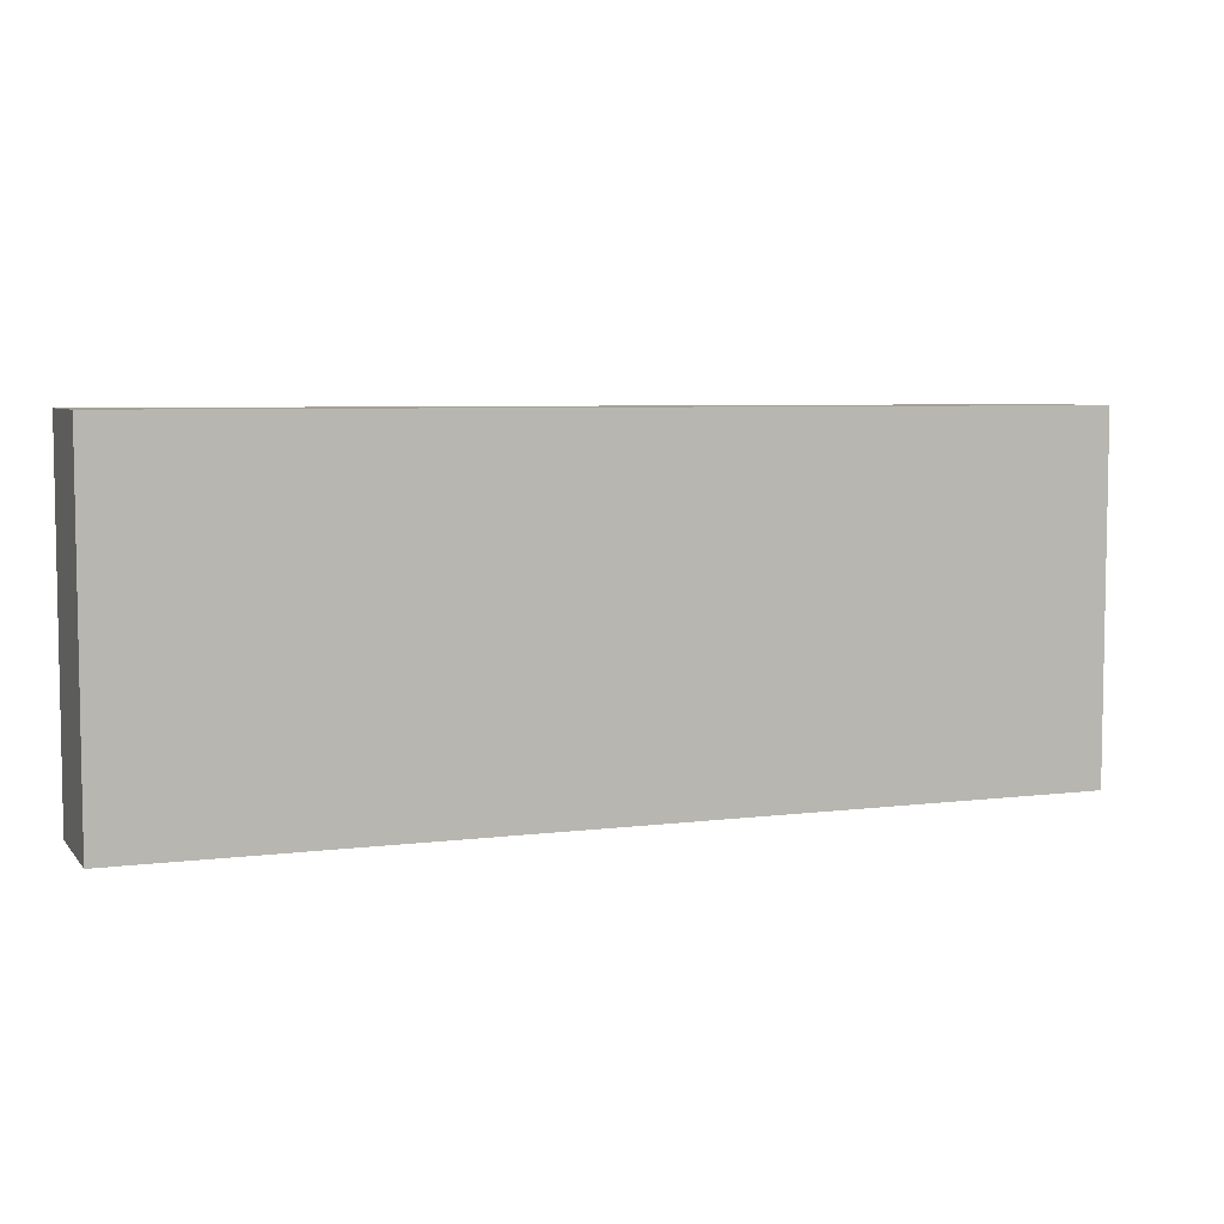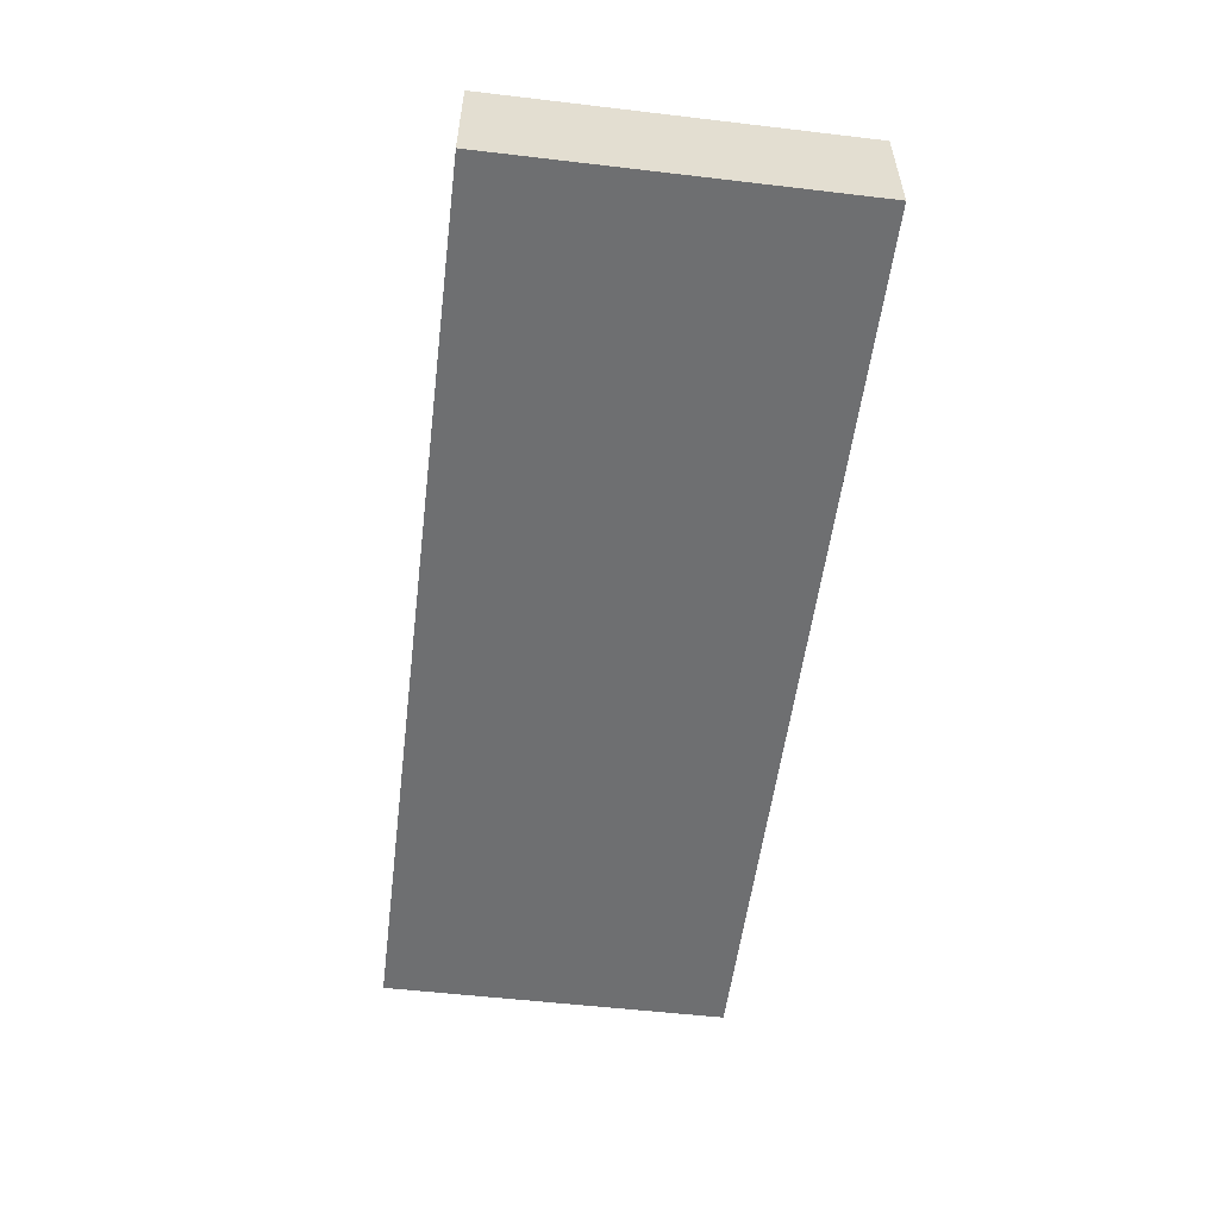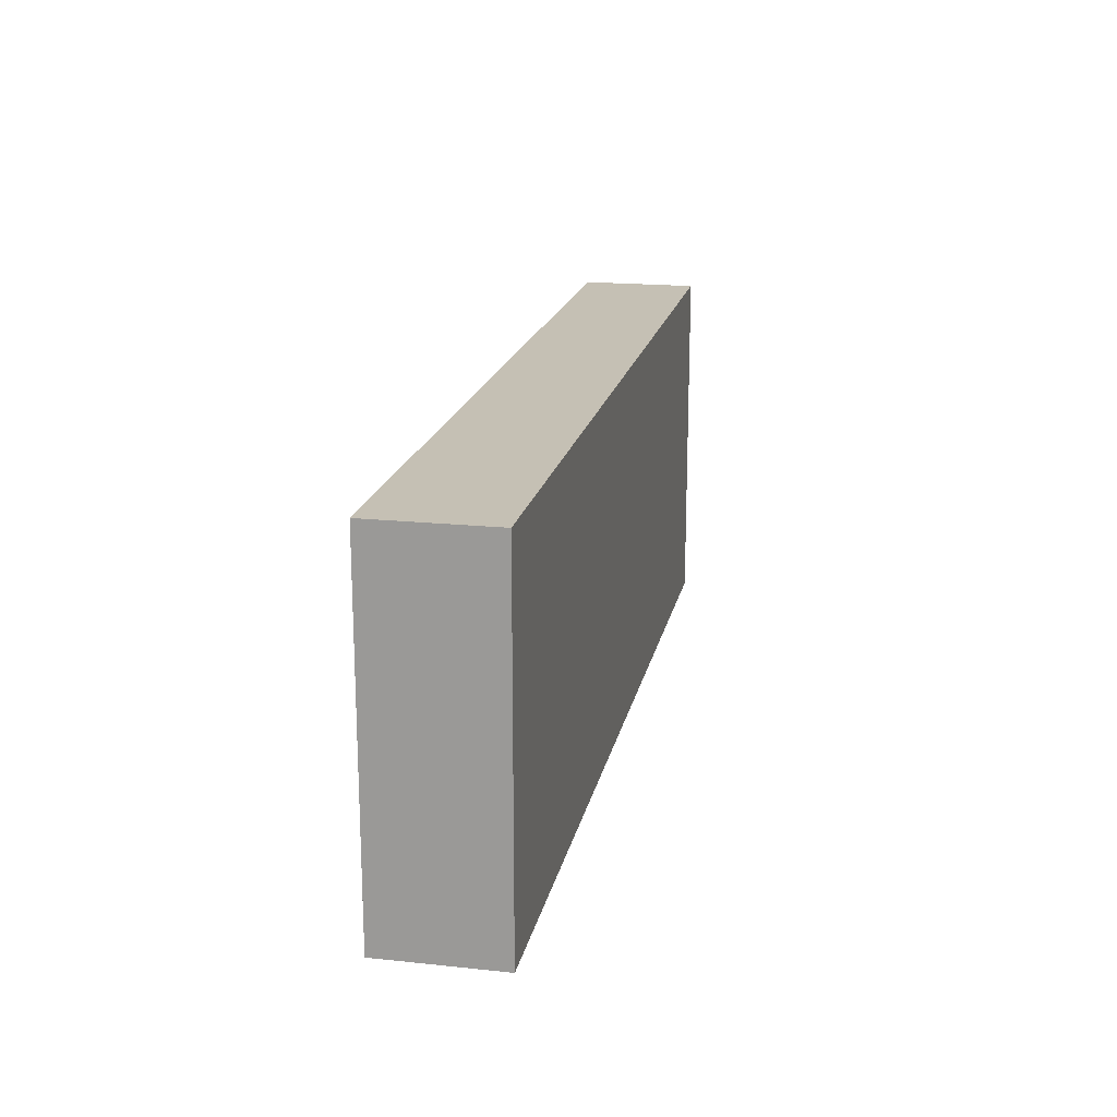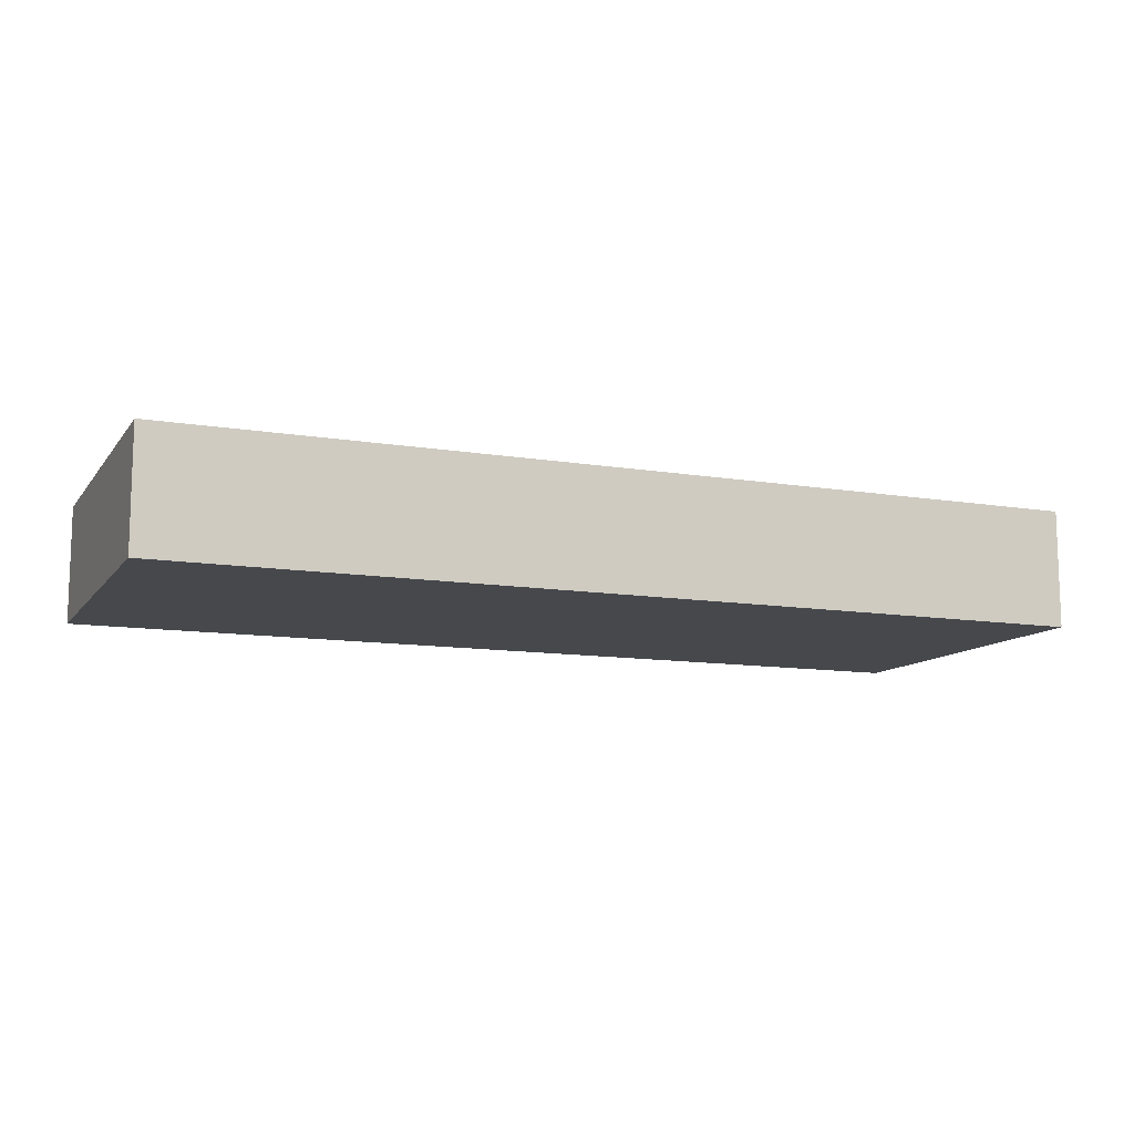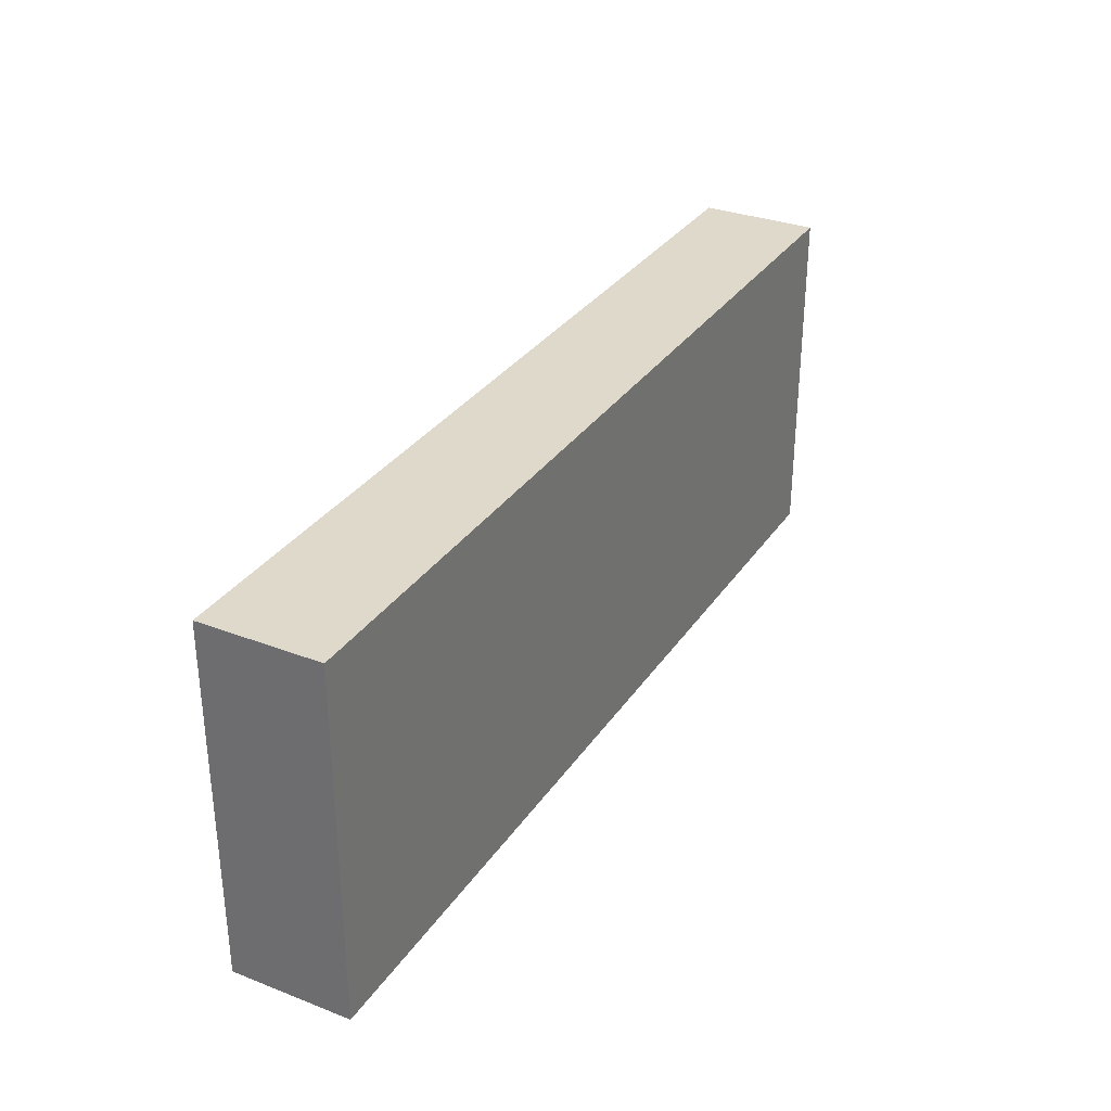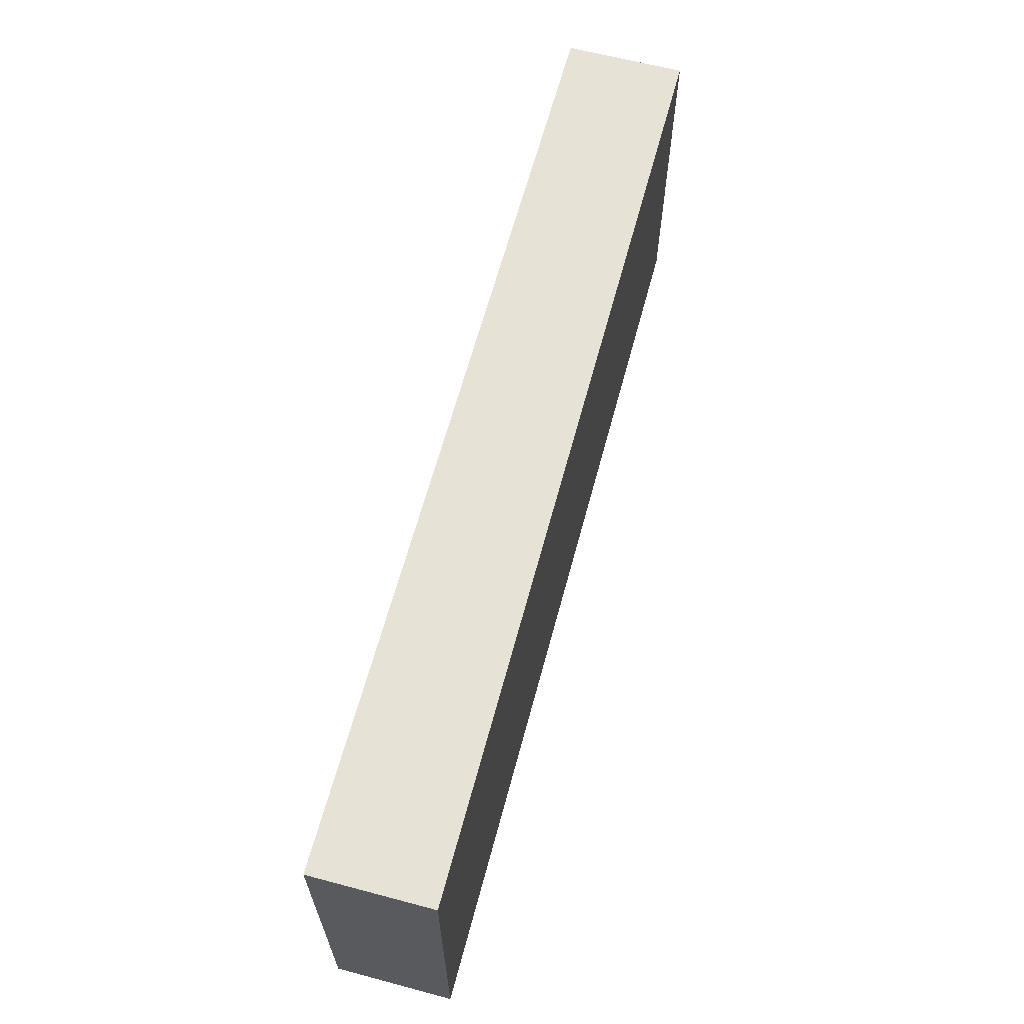
<metadata>
{"format":"obj","ext":"obj","renderer":"f3d","projection":"perspective","resolution":1024,"background":"white","views":[{"elev":5.9,"azim":158.8,"up":"+Z"},{"elev":-54.5,"azim":-97.1,"up":"+Y"},{"elev":18.4,"azim":-78.6,"up":"+Z"},{"elev":-11.2,"azim":157.8,"up":"+Y"},{"elev":31.8,"azim":-61.6,"up":"+Z"},{"elev":63.6,"azim":105.0,"up":"+Z"}]}
</metadata>
<code>
g pb_Mesh867082
v 11.56 -4.014 11
v -27.53 -4.014 11
v 11.56 1 11
v -27.53 1 11
v -27.53 -4.014 11
v -27.53 -4.014 -4
v -27.53 1 11
v -27.53 1 -4
v -27.53 -4.014 -4
v 11.56 -4.014 -4
v -27.53 1 -4
v 11.56 1 -4
v 11.56 -4.014 -4
v 11.56 -4.014 11
v 11.56 1 -4
v 11.56 1 11
v 11.56 1 11
v -27.53 1 11
v 11.56 1 -4
v -27.53 1 -4
v 11.56 -4.014 -4
v -27.53 -4.014 -4
v 11.56 -4.014 11
v -27.53 -4.014 11
g pb_Mesh867082_0
f 3 2 1
f 3 4 2
f 7 6 5
f 7 8 6
f 11 10 9
f 11 12 10
f 15 14 13
f 15 16 14
f 19 18 17
f 19 20 18
f 23 22 21
f 23 24 22

</code>
